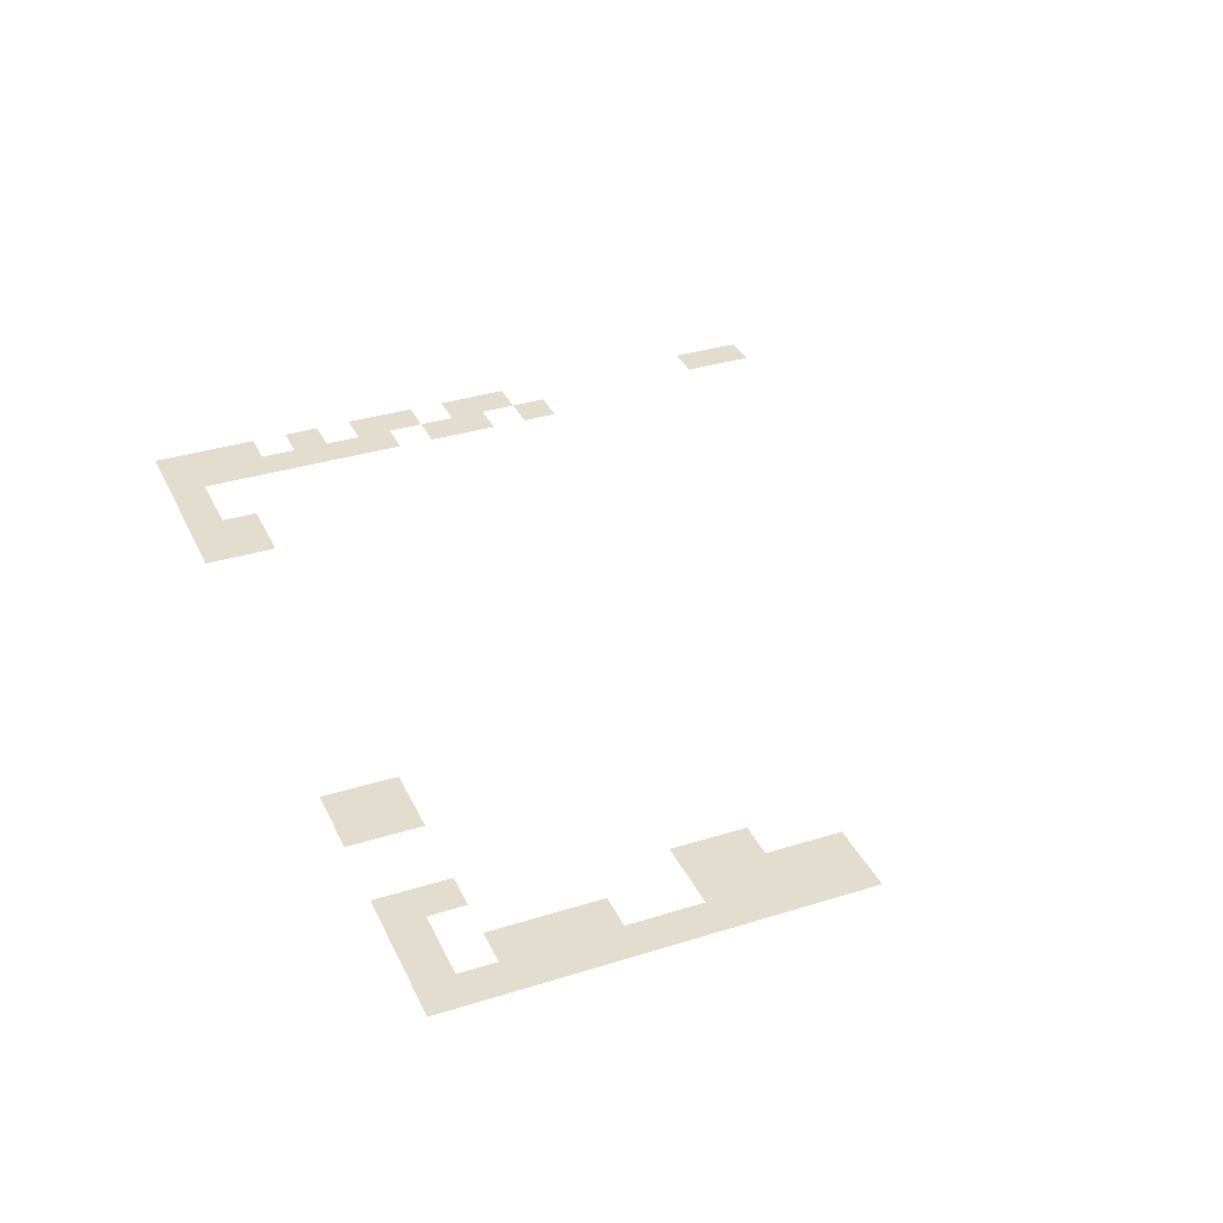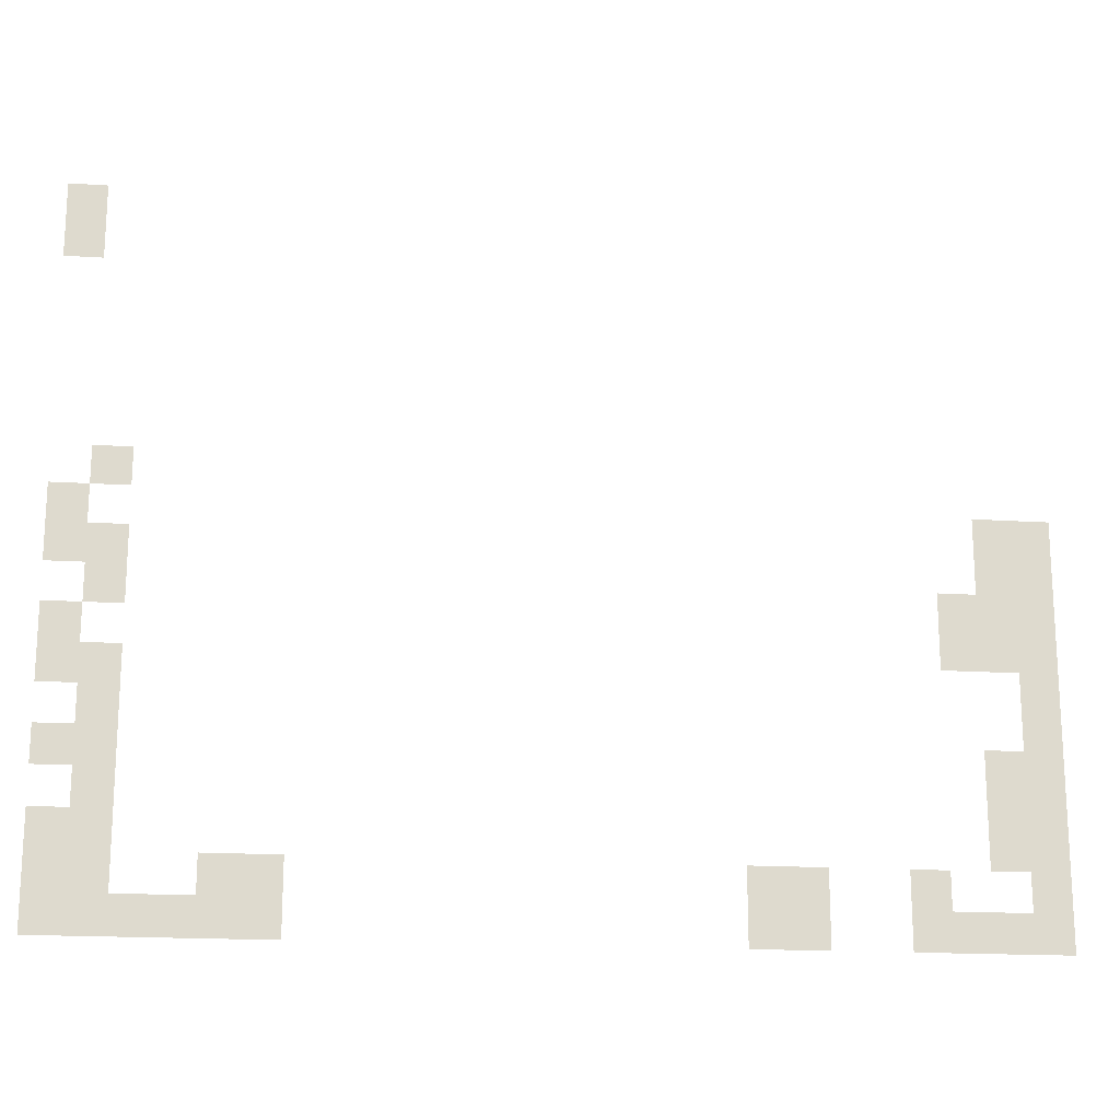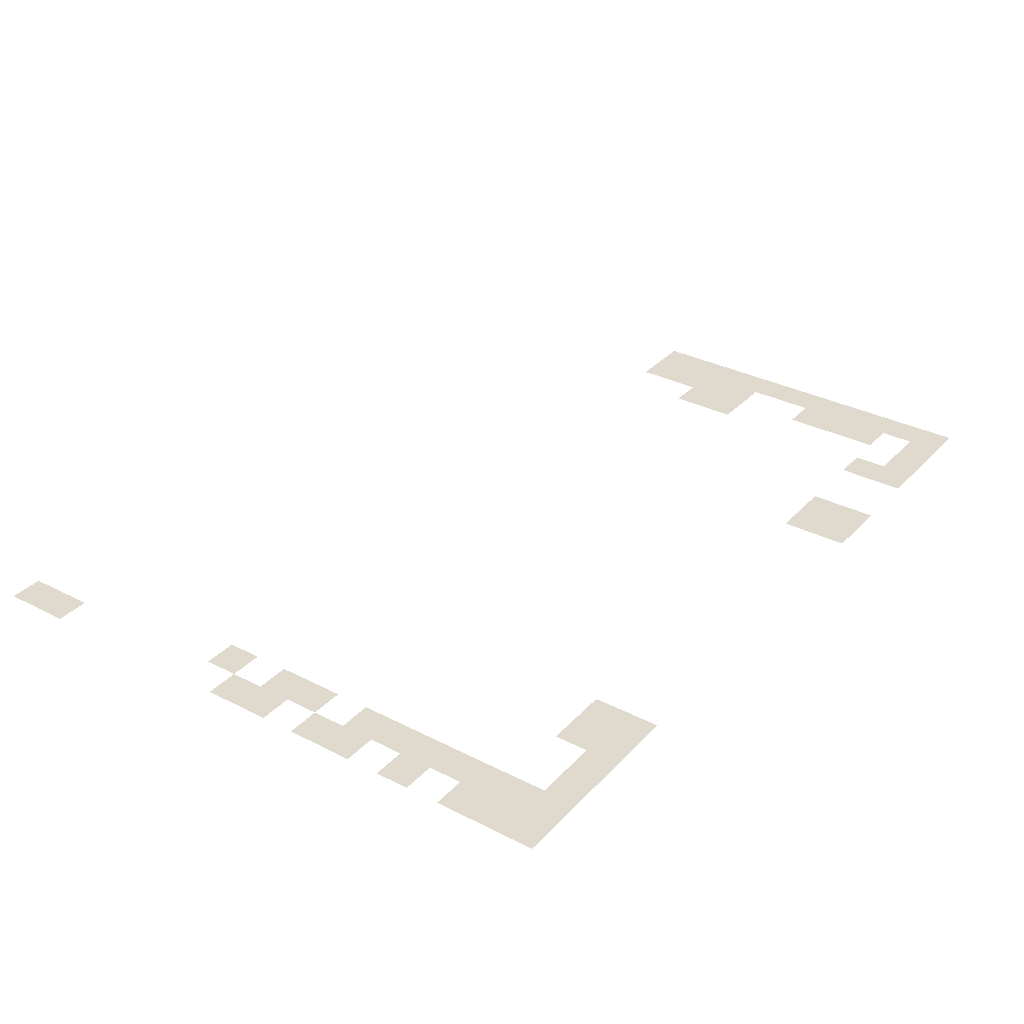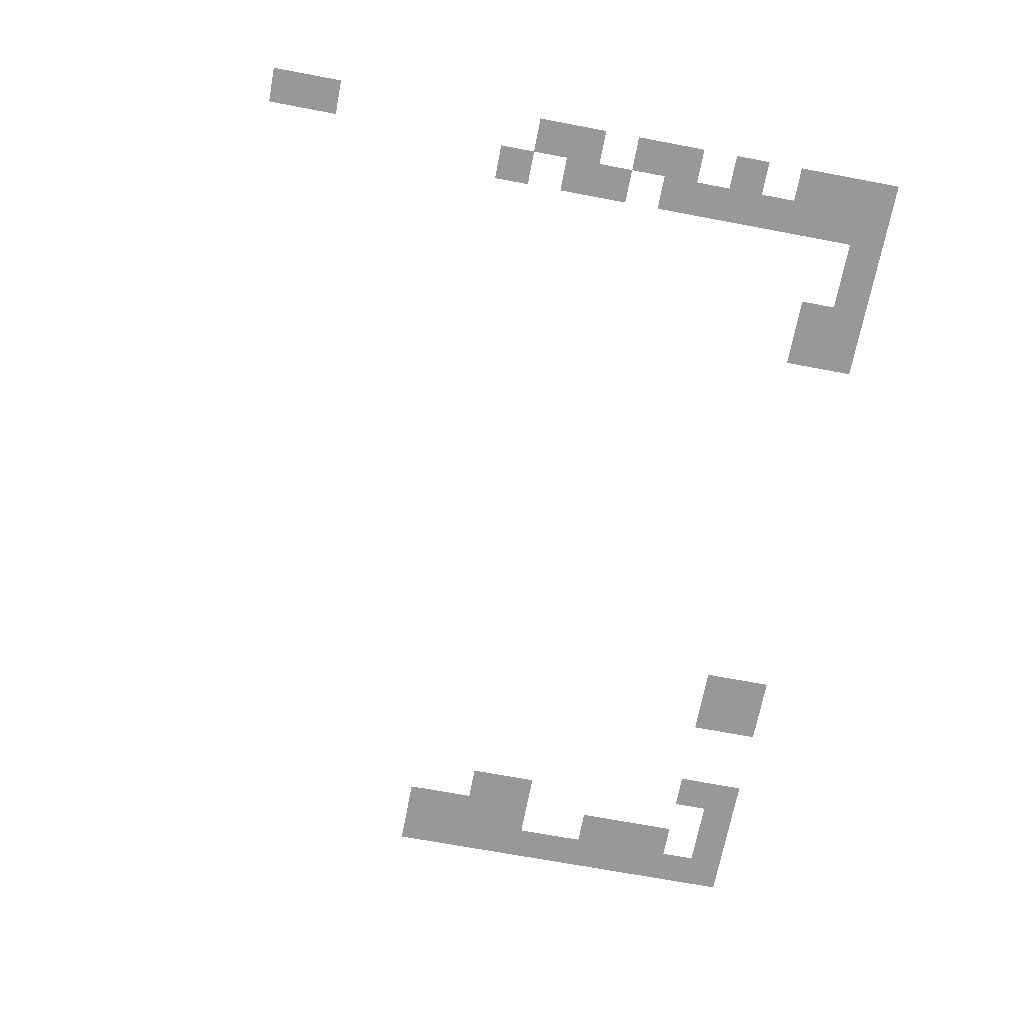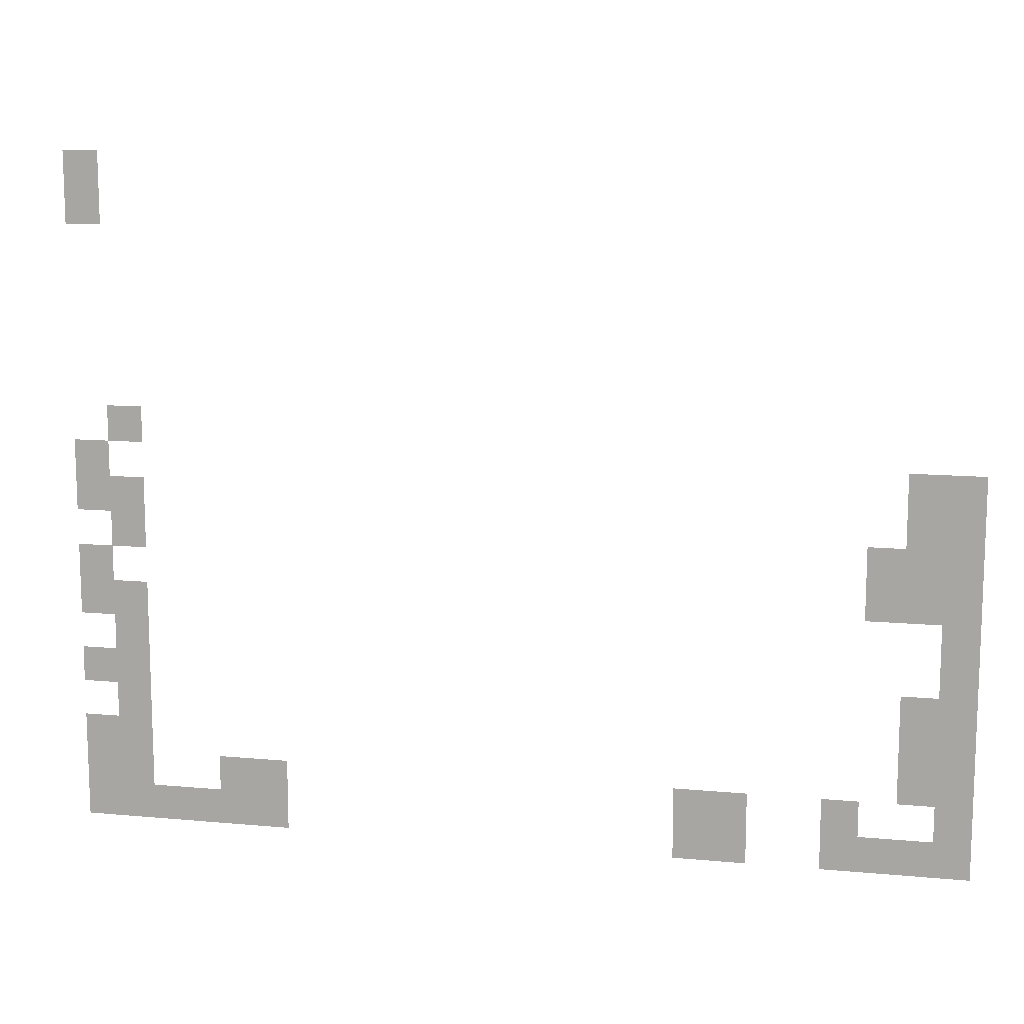
<metadata>
{"format":"obj","ext":"obj","renderer":"f3d","projection":"perspective","resolution":1024,"background":"white","views":[{"elev":34.8,"azim":67.3,"up":"+Z"},{"elev":-18.0,"azim":-7.0,"up":"+Y"},{"elev":32.7,"azim":-54.6,"up":"+Z"},{"elev":-68.7,"azim":-100.7,"up":"+Z"},{"elev":12.4,"azim":12.2,"up":"+Y"}]}
</metadata>
<code>
v -24 -2 0
v -25 -2 0
v -25 -1 0
v -24 -1 0
v -24 -3 0
v -25 -3 0
v -25 -2 0
v -24 -2 0
v -23 -9 0
v -24 -9 0
v -24 -8 0
v -23 -8 0
v -24 -10 0
v -25 -10 0
v -25 -9 0
v -24 -9 0
v -1 -10 0
v -2 -10 0
v -2 -9 0
v -1 -9 0
v 0 -10 0
v -1 -10 0
v -1 -9 0
v 0 -9 0
v -24 -11 0
v -25 -11 0
v -25 -10 0
v -24 -10 0
v -23 -11 0
v -24 -11 0
v -24 -10 0
v -23 -10 0
v -1 -11 0
v -2 -11 0
v -2 -10 0
v -1 -10 0
v 0 -11 0
v -1 -11 0
v -1 -10 0
v 0 -10 0
v -23 -12 0
v -24 -12 0
v -24 -11 0
v -23 -11 0
v -2 -12 0
v -3 -12 0
v -3 -11 0
v -2 -11 0
v -1 -12 0
v -2 -12 0
v -2 -11 0
v -1 -11 0
v 0 -12 0
v -1 -12 0
v -1 -11 0
v 0 -11 0
v -24 -13 0
v -25 -13 0
v -25 -12 0
v -24 -12 0
v -2 -13 0
v -3 -13 0
v -3 -12 0
v -2 -12 0
v -1 -13 0
v -2 -13 0
v -2 -12 0
v -1 -12 0
v 0 -13 0
v -1 -13 0
v -1 -12 0
v 0 -12 0
v -24 -14 0
v -25 -14 0
v -25 -13 0
v -24 -13 0
v -23 -14 0
v -24 -14 0
v -24 -13 0
v -23 -13 0
v 0 -14 0
v -1 -14 0
v -1 -13 0
v 0 -13 0
v -23 -15 0
v -24 -15 0
v -24 -14 0
v -23 -14 0
v 0 -15 0
v -1 -15 0
v -1 -14 0
v 0 -14 0
v -24 -16 0
v -25 -16 0
v -25 -15 0
v -24 -15 0
v -23 -16 0
v -24 -16 0
v -24 -15 0
v -23 -15 0
v -1 -16 0
v -2 -16 0
v -2 -15 0
v -1 -15 0
v 0 -16 0
v -1 -16 0
v -1 -15 0
v 0 -15 0
v -23 -17 0
v -24 -17 0
v -24 -16 0
v -23 -16 0
v -1 -17 0
v -2 -17 0
v -2 -16 0
v -1 -16 0
v 0 -17 0
v -1 -17 0
v -1 -16 0
v 0 -16 0
v -24 -18 0
v -25 -18 0
v -25 -17 0
v -24 -17 0
v -23 -18 0
v -24 -18 0
v -24 -17 0
v -23 -17 0
v -1 -18 0
v -2 -18 0
v -2 -17 0
v -1 -17 0
v 0 -18 0
v -1 -18 0
v -1 -17 0
v 0 -17 0
v -24 -19 0
v -25 -19 0
v -25 -18 0
v -24 -18 0
v -23 -19 0
v -24 -19 0
v -24 -18 0
v -23 -18 0
v -20 -19 0
v -21 -19 0
v -21 -18 0
v -20 -18 0
v -19 -19 0
v -20 -19 0
v -20 -18 0
v -19 -18 0
v -7 -19 0
v -8 -19 0
v -8 -18 0
v -7 -18 0
v -6 -19 0
v -7 -19 0
v -7 -18 0
v -6 -18 0
v -3 -19 0
v -4 -19 0
v -4 -18 0
v -3 -18 0
v 0 -19 0
v -1 -19 0
v -1 -18 0
v 0 -18 0
v -24 -20 0
v -25 -20 0
v -25 -19 0
v -24 -19 0
v -23 -20 0
v -24 -20 0
v -24 -19 0
v -23 -19 0
v -22 -20 0
v -23 -20 0
v -23 -19 0
v -22 -19 0
v -21 -20 0
v -22 -20 0
v -22 -19 0
v -21 -19 0
v -20 -20 0
v -21 -20 0
v -21 -19 0
v -20 -19 0
v -19 -20 0
v -20 -20 0
v -20 -19 0
v -19 -19 0
v -7 -20 0
v -8 -20 0
v -8 -19 0
v -7 -19 0
v -6 -20 0
v -7 -20 0
v -7 -19 0
v -6 -19 0
v -3 -20 0
v -4 -20 0
v -4 -19 0
v -3 -19 0
v -2 -20 0
v -3 -20 0
v -3 -19 0
v -2 -19 0
v -1 -20 0
v -2 -20 0
v -2 -19 0
v -1 -19 0
v 0 -20 0
v -1 -20 0
v -1 -19 0
v 0 -19 0
g LibertadPublicMarket-Detailed_mesh_0002
f 1 2 3 4
f 5 6 7 8
f 9 10 11 12
f 13 14 15 16
f 17 18 19 20
f 21 22 23 24
f 25 26 27 28
f 29 30 31 32
f 33 34 35 36
f 37 38 39 40
f 41 42 43 44
f 45 46 47 48
f 49 50 51 52
f 53 54 55 56
f 57 58 59 60
f 61 62 63 64
f 65 66 67 68
f 69 70 71 72
f 73 74 75 76
f 77 78 79 80
f 81 82 83 84
f 85 86 87 88
f 89 90 91 92
f 93 94 95 96
f 97 98 99 100
f 101 102 103 104
f 105 106 107 108
f 109 110 111 112
f 113 114 115 116
f 117 118 119 120
f 121 122 123 124
f 125 126 127 128
f 129 130 131 132
f 133 134 135 136
f 137 138 139 140
f 141 142 143 144
f 145 146 147 148
f 149 150 151 152
f 153 154 155 156
f 157 158 159 160
f 161 162 163 164
f 165 166 167 168
f 169 170 171 172
f 173 174 175 176
f 177 178 179 180
f 181 182 183 184
f 185 186 187 188
f 189 190 191 192
f 193 194 195 196
f 197 198 199 200
f 201 202 203 204
f 205 206 207 208
f 209 210 211 212
f 213 214 215 216

</code>
